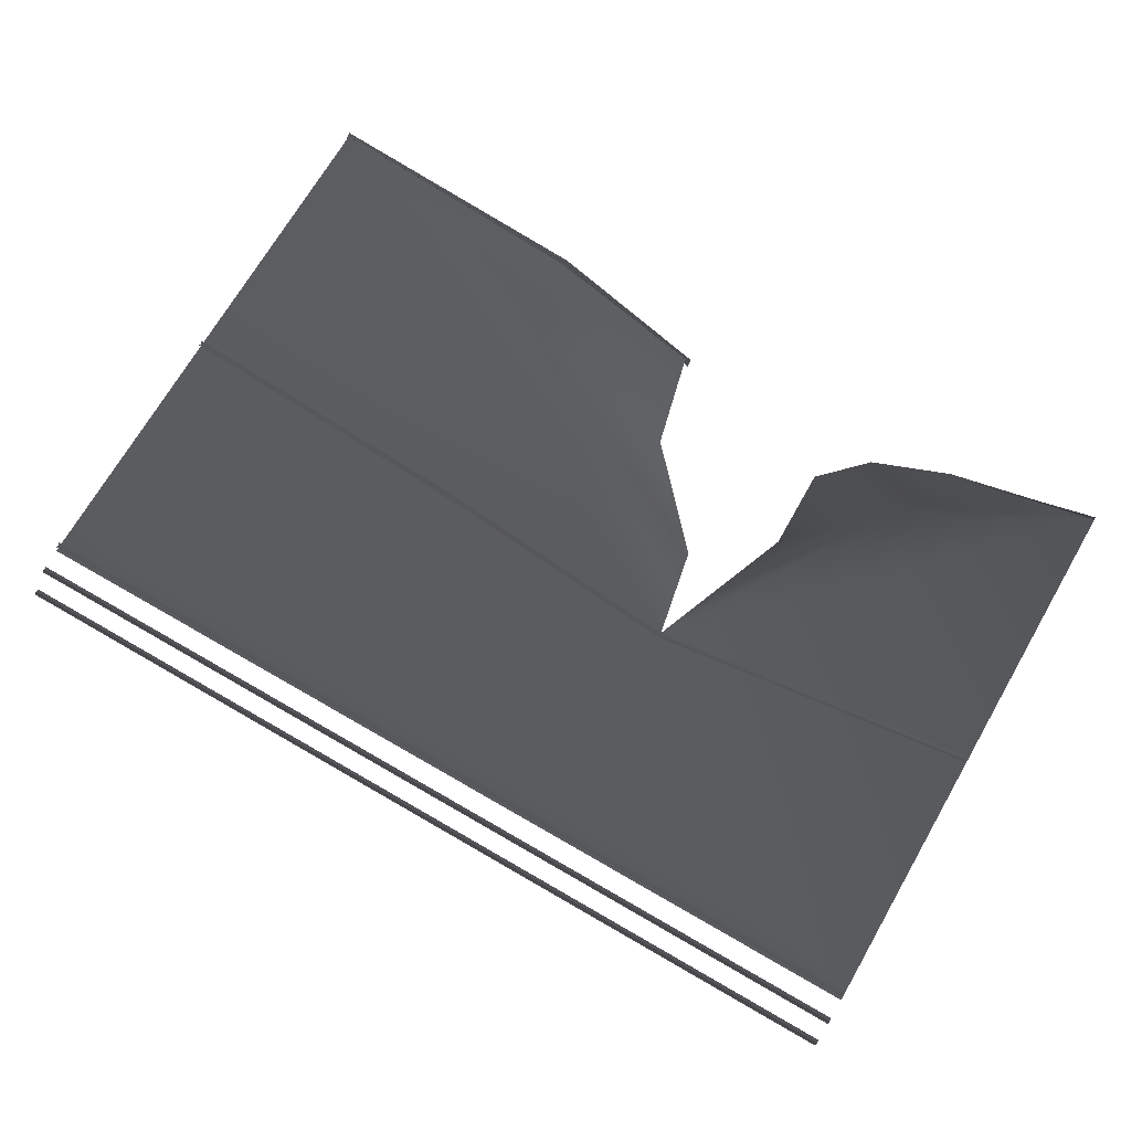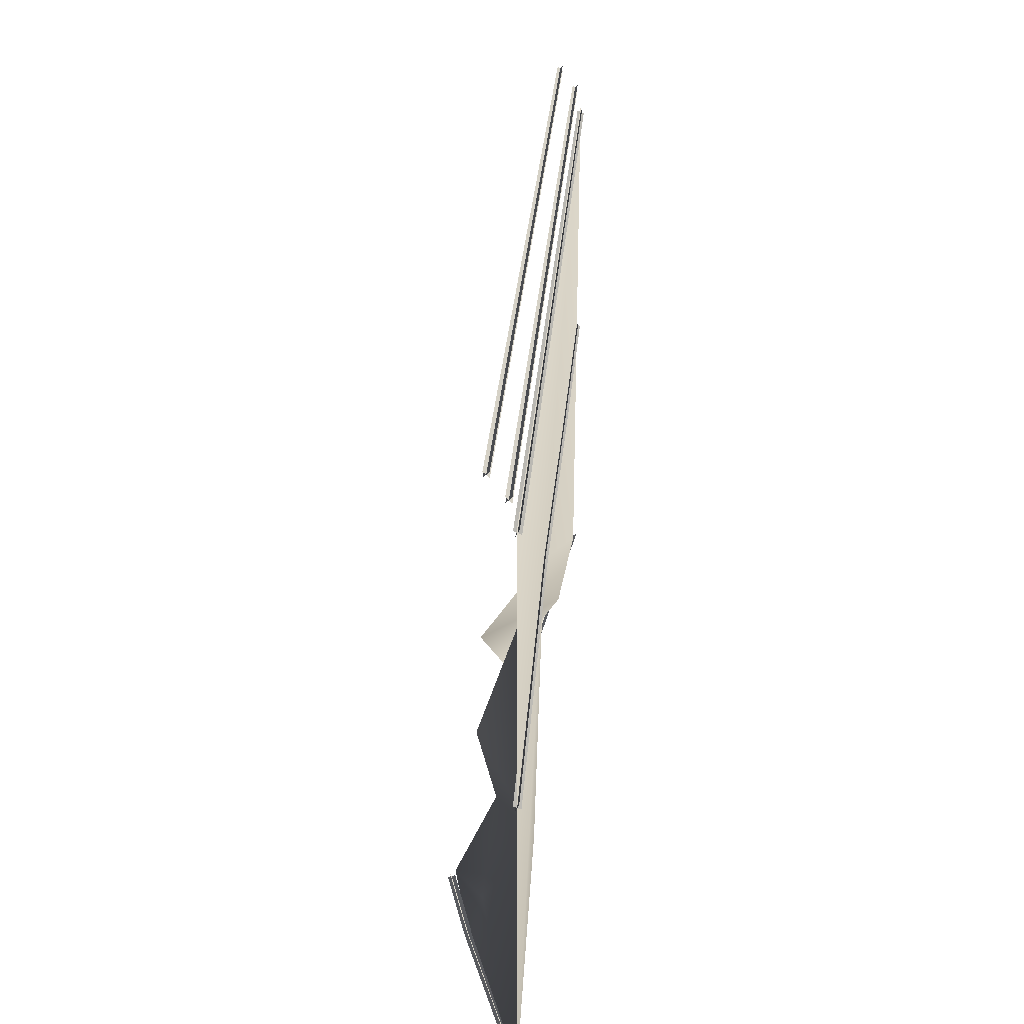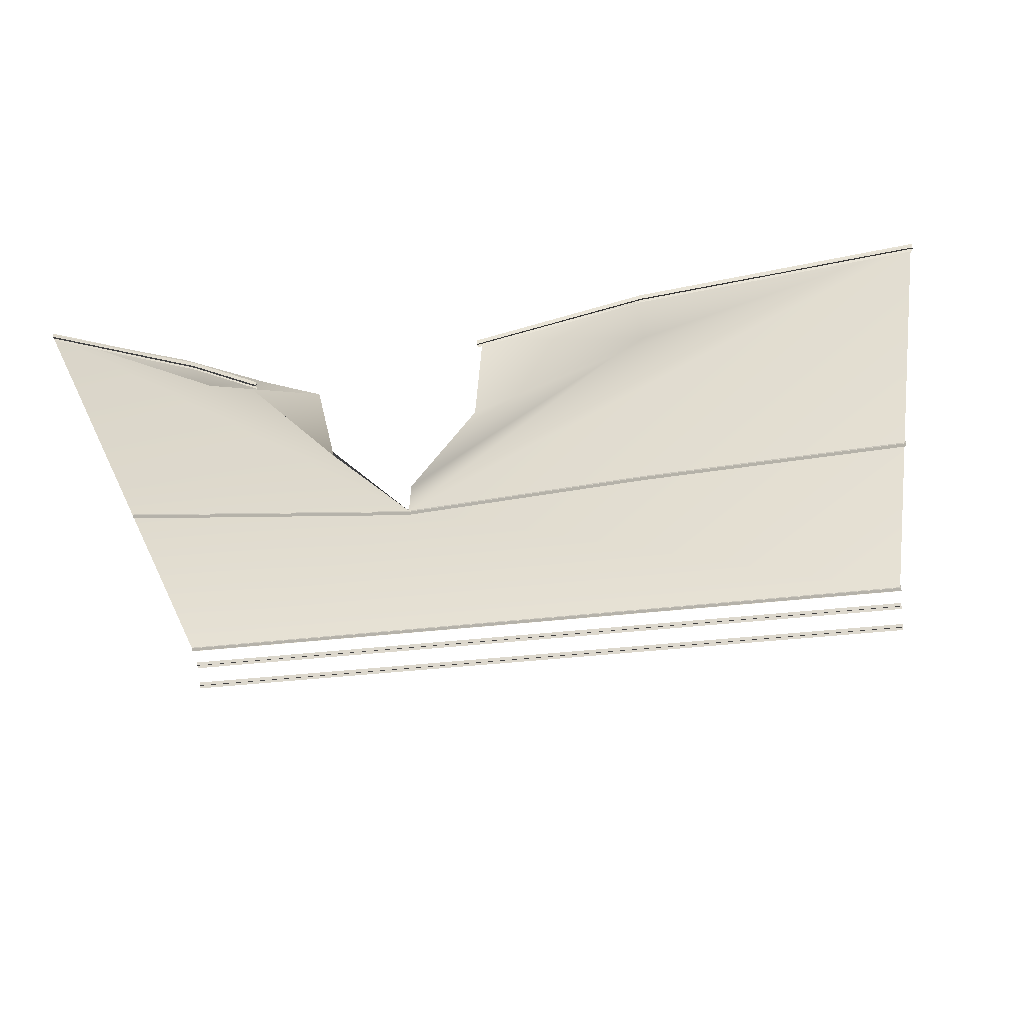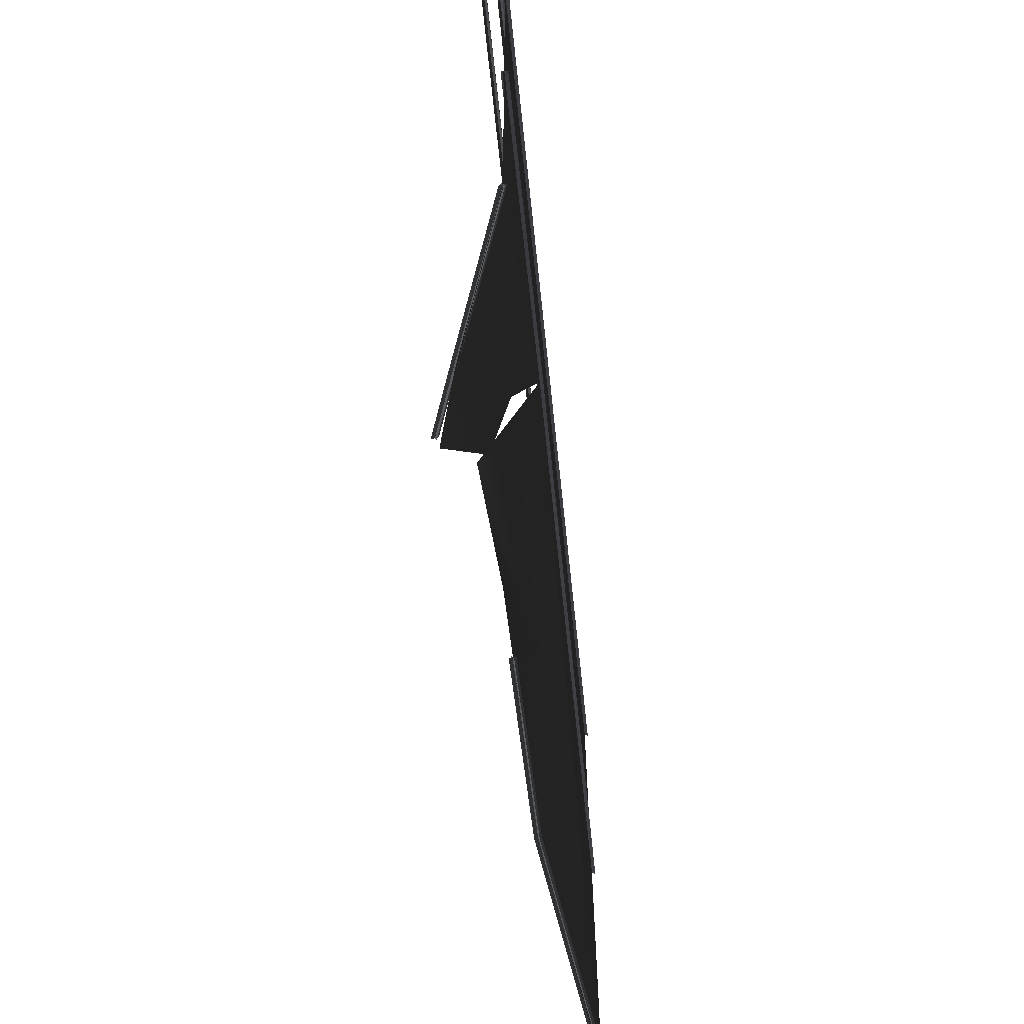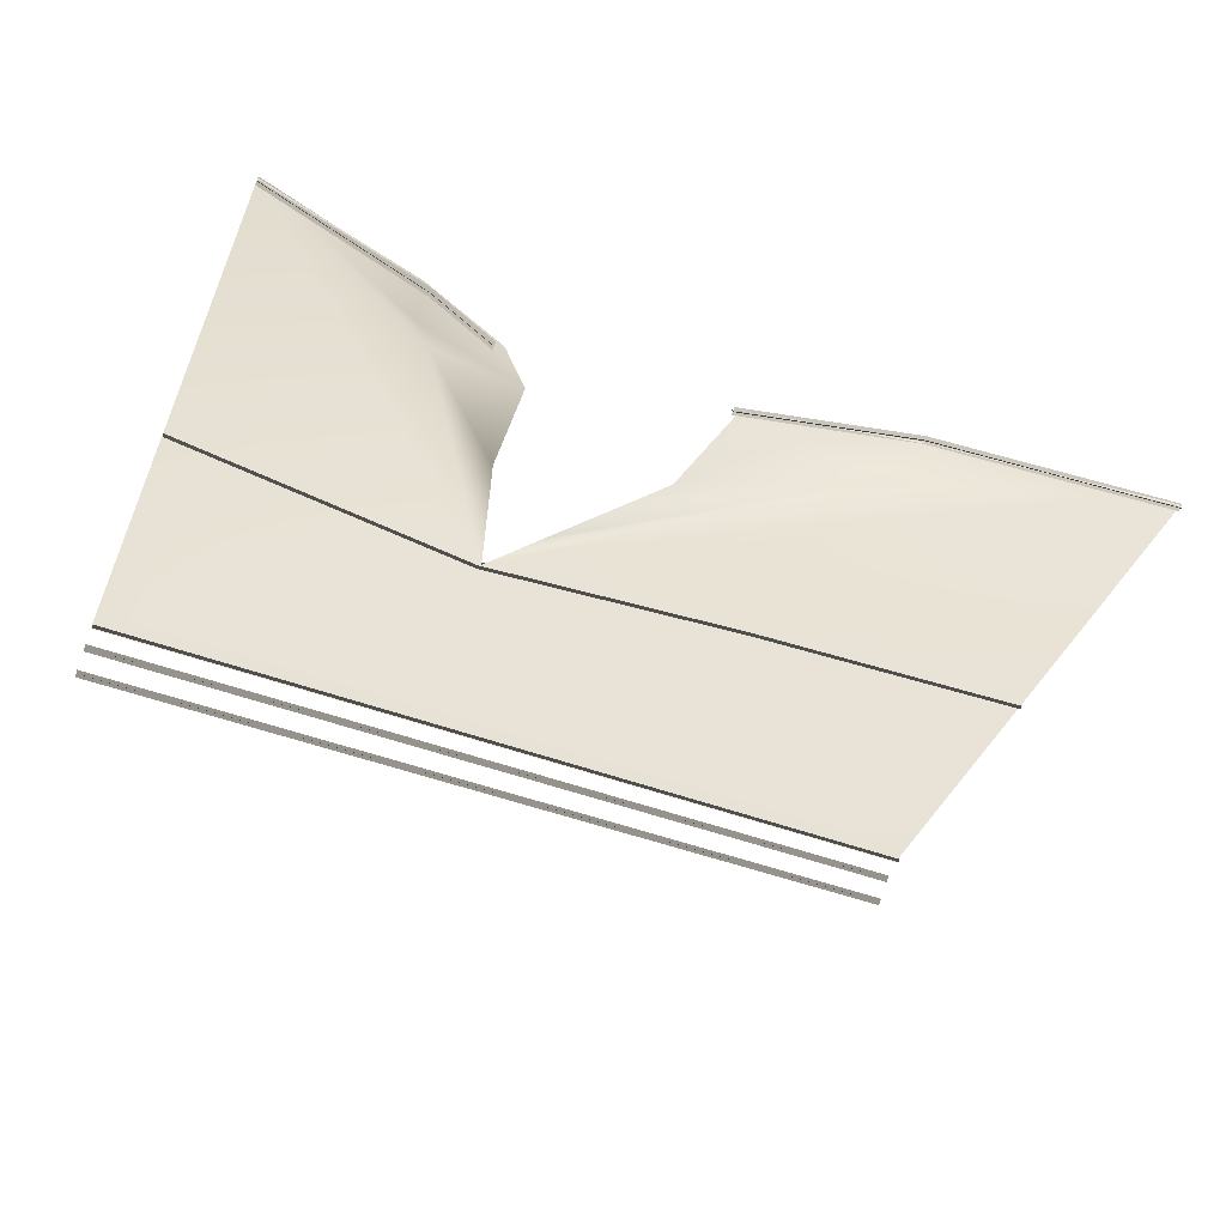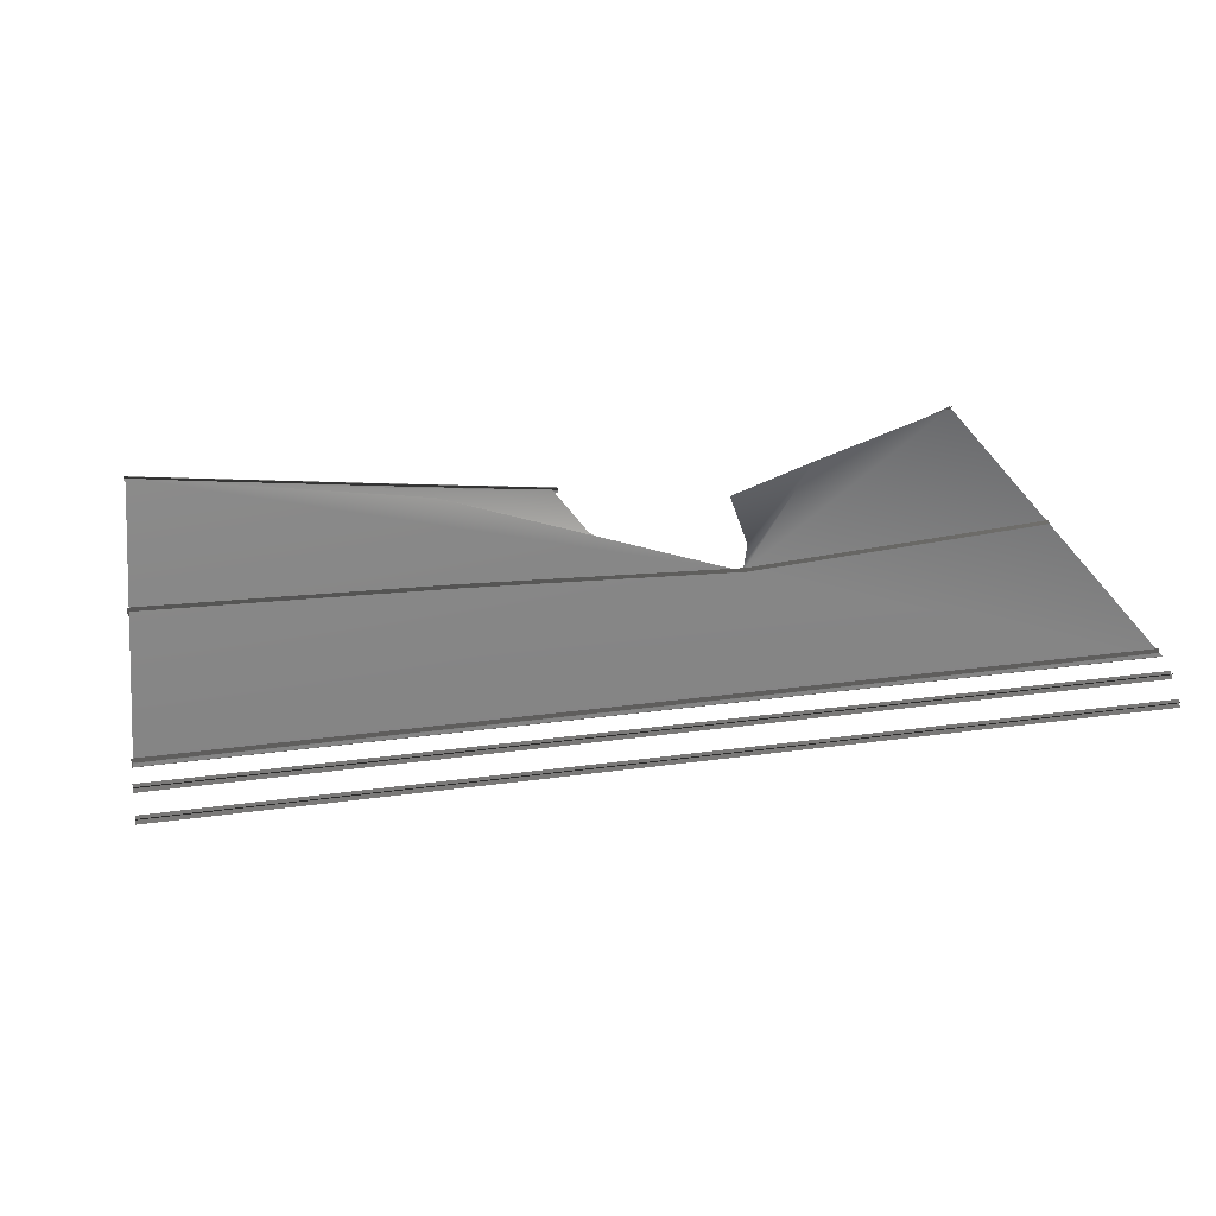
<metadata>
{"format":"obj","ext":"obj","renderer":"f3d","projection":"perspective","resolution":1024,"background":"white","views":[{"elev":70.4,"azim":-149.9,"up":"+Z"},{"elev":30.9,"azim":-85.4,"up":"+Y"},{"elev":-41.3,"azim":7.9,"up":"+Z"},{"elev":-61.2,"azim":-84.0,"up":"+Y"},{"elev":-46.6,"azim":-23.3,"up":"+Z"},{"elev":28.8,"azim":168.4,"up":"+Z"}]}
</metadata>
<code>
v -0.003973 2.534 0.01024
v -4.023 2.534 0.01024
v -4.023 2.504 -0.00477
v -0.003973 2.504 -0.00477
v -0.003973 2.526 -0.0127
v -4.023 2.526 -0.0127
v -4.023 2.512 0.0183
v -0.003973 2.512 0.0183
v -0.003973 2.656 -0.01478
v -4.023 2.656 -0.01478
v -4.023 2.633 -0.03871
v -0.003973 2.633 -0.03871
v -0.003973 2.656 -0.03871
v -4.023 2.656 -0.03871
v -4.023 2.633 -0.01478
v -0.003973 2.633 -0.01478
v -0.003973 2.727 -0.08973
v -4.023 2.727 -0.08973
v -4.023 2.751 -0.1138
v -0.003973 2.751 -0.1138
v -0.003973 2.751 -0.08973
v -4.023 2.751 -0.08973
v -4.023 2.727 -0.1138
v -0.003973 2.727 -0.1138
v -3.314 0.09722 -0.2438
v -4.023 0.06002 0.0183
v -4.023 0.04572 -0.0127
v -3.314 0.08292 -0.2747
v -3.03 0.1618 -0.3428
v -3.03 0.1474 -0.3737
v -4.023 0.03752 0.01024
v -3.314 0.07472 -0.2517
v -4.023 0.06822 -0.004771
v -3.314 0.1054 -0.2658
v -3.03 0.1392 -0.3507
v -3.03 0.17 -0.3648
v -0.003973 2.504 -0.00477
v -4.023 2.504 -0.00477
v -4.023 2.534 0.01024
v -0.003973 2.534 0.01024
v -0.003973 2.512 0.0183
v -4.023 2.512 0.0183
v -4.023 2.526 -0.0127
v -0.003973 2.526 -0.0127
v -0.003973 2.633 -0.03871
v -4.023 2.633 -0.03871
v -4.023 2.656 -0.01478
v -0.003973 2.656 -0.01478
v -0.003973 2.633 -0.01478
v -4.023 2.633 -0.01478
v -4.023 2.656 -0.03871
v -0.003973 2.656 -0.03871
v -0.003973 2.751 -0.1138
v -4.023 2.751 -0.1138
v -4.023 2.727 -0.08973
v -0.003973 2.727 -0.08973
v -0.003973 2.727 -0.1138
v -4.023 2.727 -0.1138
v -4.023 2.751 -0.08973
v -0.003973 2.751 -0.08973
v -4.023 0.06002 0.0183
v -3.314 0.09722 -0.2438
v -4.023 0.04572 -0.0127
v -3.314 0.08292 -0.2747
v -3.03 0.1618 -0.3428
v -3.03 0.1474 -0.3737
v -3.314 0.07472 -0.2517
v -4.023 0.03752 0.01024
v -4.023 0.06822 -0.004771
v -3.314 0.1054 -0.2658
v -3.03 0.1392 -0.3507
v -3.03 0.17 -0.3648
v -0.003973 0.06002 0.0183
v -1.239 0.06002 -0.1377
v -0.003973 0.04572 -0.0127
v -1.239 0.04572 -0.1687
v -2.012 0.2144 -0.1608
v -2.012 0.2001 -0.1907
v -0.003973 0.06822 -0.004771
v -1.239 0.06822 -0.1597
v -0.003973 0.03752 0.01024
v -1.239 0.03752 -0.1458
v -2.012 0.2226 -0.1827
v -2.012 0.1919 -0.1687
v -0.003973 0.04572 -0.0127
v -1.239 0.04572 -0.1687
v -0.003973 0.06002 0.0183
v -1.239 0.06002 -0.1377
v -2.012 0.2001 -0.1907
v -2.012 0.2144 -0.1608
v -0.003973 0.03752 0.01024
v -1.239 0.03752 -0.1458
v -0.003973 0.06822 -0.004771
v -1.239 0.06822 -0.1597
v -2.012 0.1919 -0.1687
v -2.012 0.2226 -0.1827
v -0.003973 1.365 0.01024
v -1.344 1.435 0.01024
v -0.003973 1.334 -0.004771
v -1.344 1.405 -0.00477
v -2.59 1.537 0.01024
v -2.59 1.506 -0.00477
v -4.023 1.365 0.01024
v -4.023 1.334 -0.004771
v -0.003973 1.357 -0.0127
v -1.344 1.427 -0.0127
v -0.003973 1.343 0.0183
v -1.344 1.413 0.0183
v -2.59 1.529 -0.0127
v -2.59 1.514 0.0183
v -4.023 1.357 -0.0127
v -4.023 1.343 0.0183
v -0.003973 1.334 -0.004771
v -1.344 1.405 -0.00477
v -0.003973 1.365 0.01024
v -1.344 1.435 0.01024
v -2.59 1.506 -0.00477
v -2.59 1.537 0.01024
v -4.023 1.334 -0.004771
v -4.023 1.365 0.01024
v -0.003973 1.343 0.0183
v -1.344 1.413 0.0183
v -0.003973 1.357 -0.0127
v -1.344 1.427 -0.0127
v -2.59 1.514 0.0183
v -2.59 1.529 -0.0127
v -4.023 1.343 0.0183
v -4.023 1.357 -0.0127
v -0.01008 0.03932 0.002309
v -2.577 1.513 0.00231
v -0.01008 2.548 0.00231
v -4.024 2.548 0.00231
v -4.024 0.03932 0.002309
v -1.389 0.5314 -0.001719
v -2.465 1.023 -0.2777
v -2.085 0.6205 -0.2067
v -1.246 0.3299 -0.1167
v -1.262 0.06212 -0.1608
v -1.985 0.1957 -0.1727
v -3.181 0.5212 0.008291
v -2.802 0.764 -0.2667
v -2.804 0.4229 -0.1827
v -3.298 0.2794 -0.1997
v -3.35 0.06282 -0.2417
v -2.989 0.1513 -0.3457
v -2.577 1.513 0.00231
v -0.01008 0.03932 0.002309
v -0.01008 2.548 0.00231
v -4.024 2.548 0.00231
v -4.024 0.03932 0.002309
v -1.389 0.5314 -0.000742
v -2.465 1.023 -0.2767
v -2.085 0.6205 -0.2067
v -1.246 0.3299 -0.1167
v -1.262 0.06212 -0.1597
v -1.985 0.1957 -0.1727
v -3.181 0.5212 0.008291
v -2.802 0.764 -0.2667
v -2.804 0.4229 -0.1827
v -3.298 0.2794 -0.1987
v -3.35 0.06282 -0.2407
v -2.989 0.1513 -0.3457
g chainlink_fence_damaged_a_no_columns_chainlink_fence_damaged_a_no_columns_chainlink
f 129 130 131
f 131 130 132
f 132 130 133
f 129 134 130
f 134 135 130
f 134 136 135
f 129 137 134
f 137 136 134
f 138 137 129
f 136 137 139
f 139 137 138
f 130 140 133
f 141 140 130
f 141 142 140
f 140 143 133
f 142 143 140
f 133 143 144
f 143 142 145
f 144 143 145
f 146 147 148
f 146 148 149
f 146 149 150
f 151 147 146
f 152 151 146
f 153 151 152
f 154 147 151
f 153 154 151
f 154 155 147
f 154 153 156
f 154 156 155
f 157 146 150
f 157 158 146
f 159 158 157
f 160 157 150
f 160 159 157
f 160 150 161
f 159 160 162
f 160 161 162
g chainlink_fence_damaged_a_no_columns_chainlink_fence_damaged_a_no_columns_concmetwire
f 1 2 3
f 4 1 3
f 5 6 7
f 8 5 7
f 9 10 11
f 12 9 11
f 13 14 15
f 16 13 15
f 17 18 19
f 20 17 19
f 21 22 23
f 24 21 23
f 25 26 27
f 28 25 27
f 29 25 28
f 30 29 28
f 31 32 33
f 32 34 33
f 34 32 35
f 36 34 35
f 37 38 39
f 40 37 39
f 41 42 43
f 44 41 43
f 45 46 47
f 48 45 47
f 49 50 51
f 52 49 51
f 53 54 55
f 56 53 55
f 57 58 59
f 60 57 59
f 61 62 63
f 62 64 63
f 64 62 65
f 66 64 65
f 67 68 69
f 70 67 69
f 71 67 70
f 72 71 70
f 73 74 75
f 74 76 75
f 74 77 76
f 77 78 76
f 79 80 81
f 80 82 81
f 80 83 82
f 83 84 82
f 85 86 87
f 86 88 87
f 86 89 88
f 89 90 88
f 91 92 93
f 92 94 93
f 92 95 94
f 95 96 94
f 97 98 99
f 98 100 99
f 98 101 100
f 101 102 100
f 102 101 103
f 104 102 103
f 105 106 107
f 106 108 107
f 106 109 108
f 109 110 108
f 110 109 111
f 112 110 111
f 113 114 115
f 114 116 115
f 114 117 116
f 117 118 116
f 118 117 119
f 120 118 119
f 121 122 123
f 122 124 123
f 122 125 124
f 125 126 124
f 126 125 127
f 128 126 127

</code>
